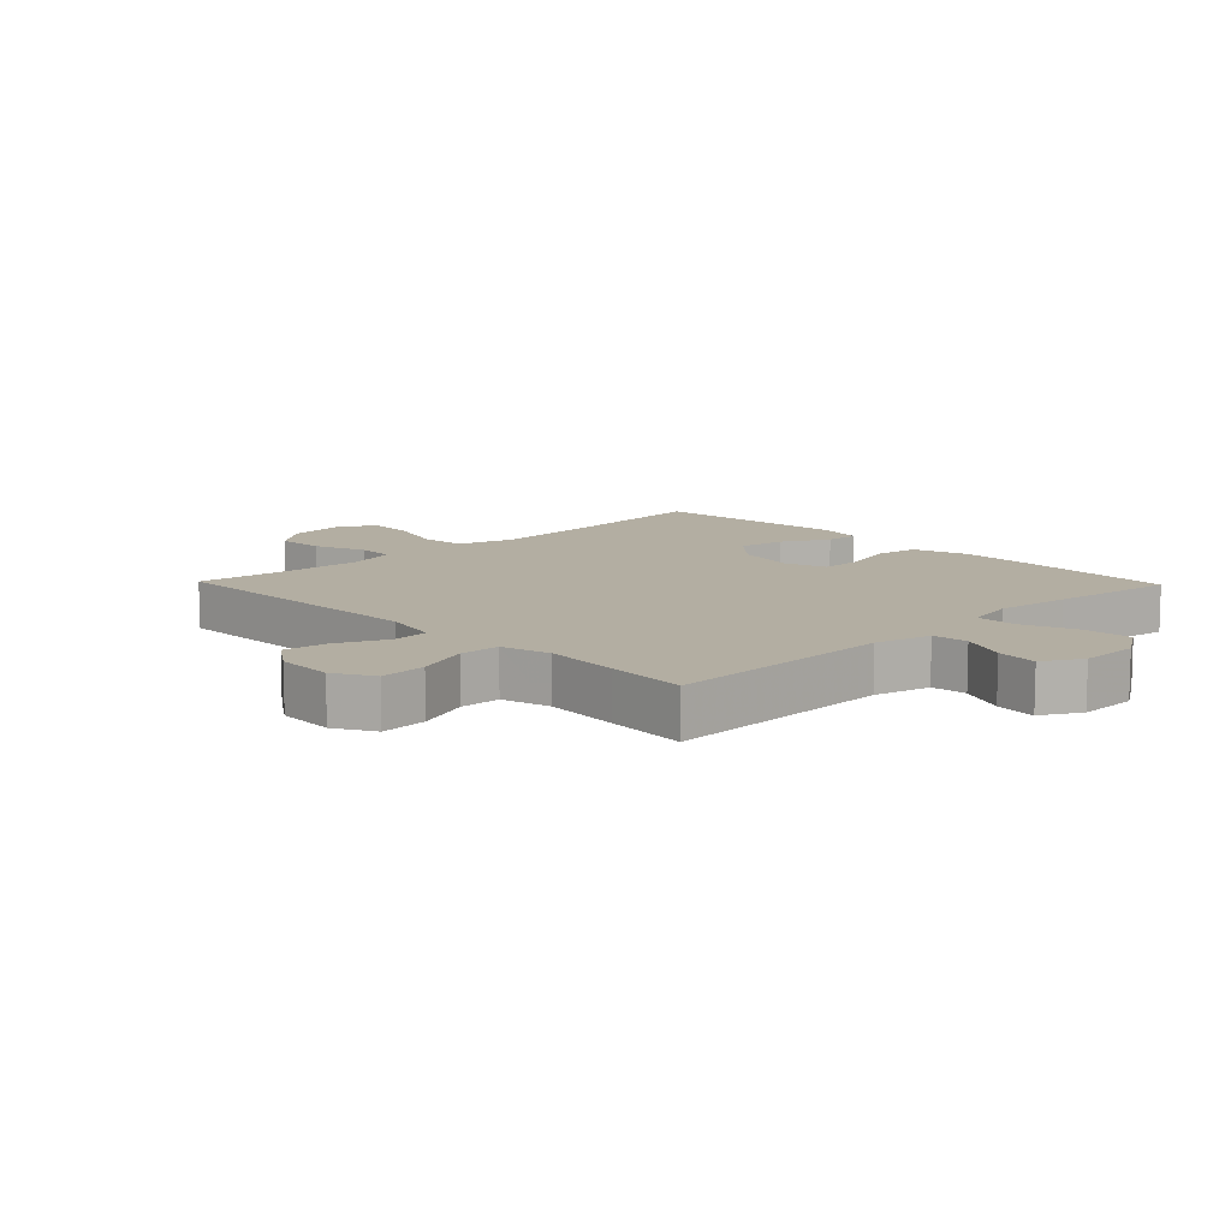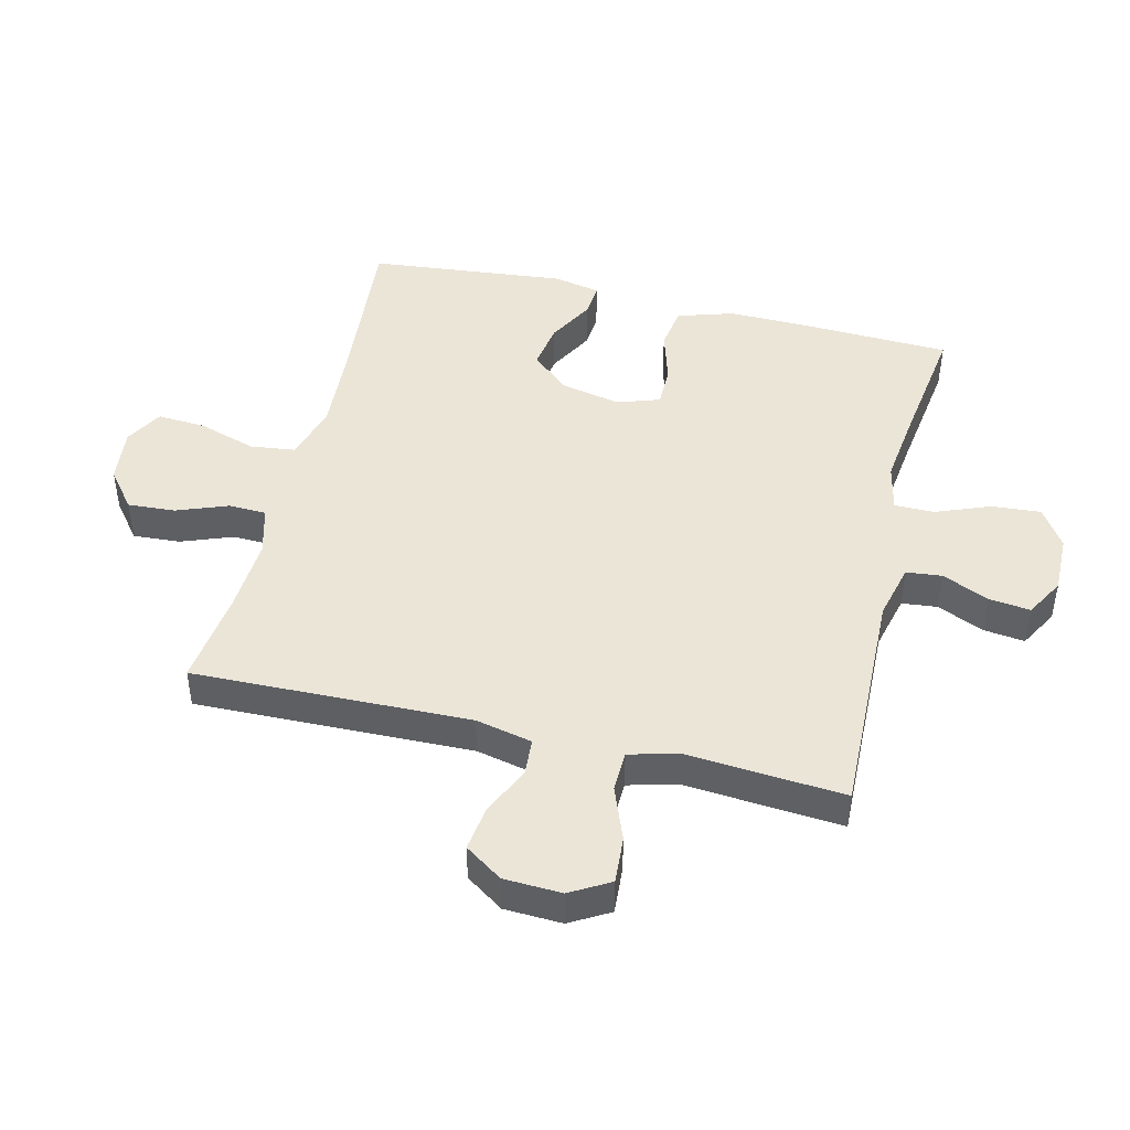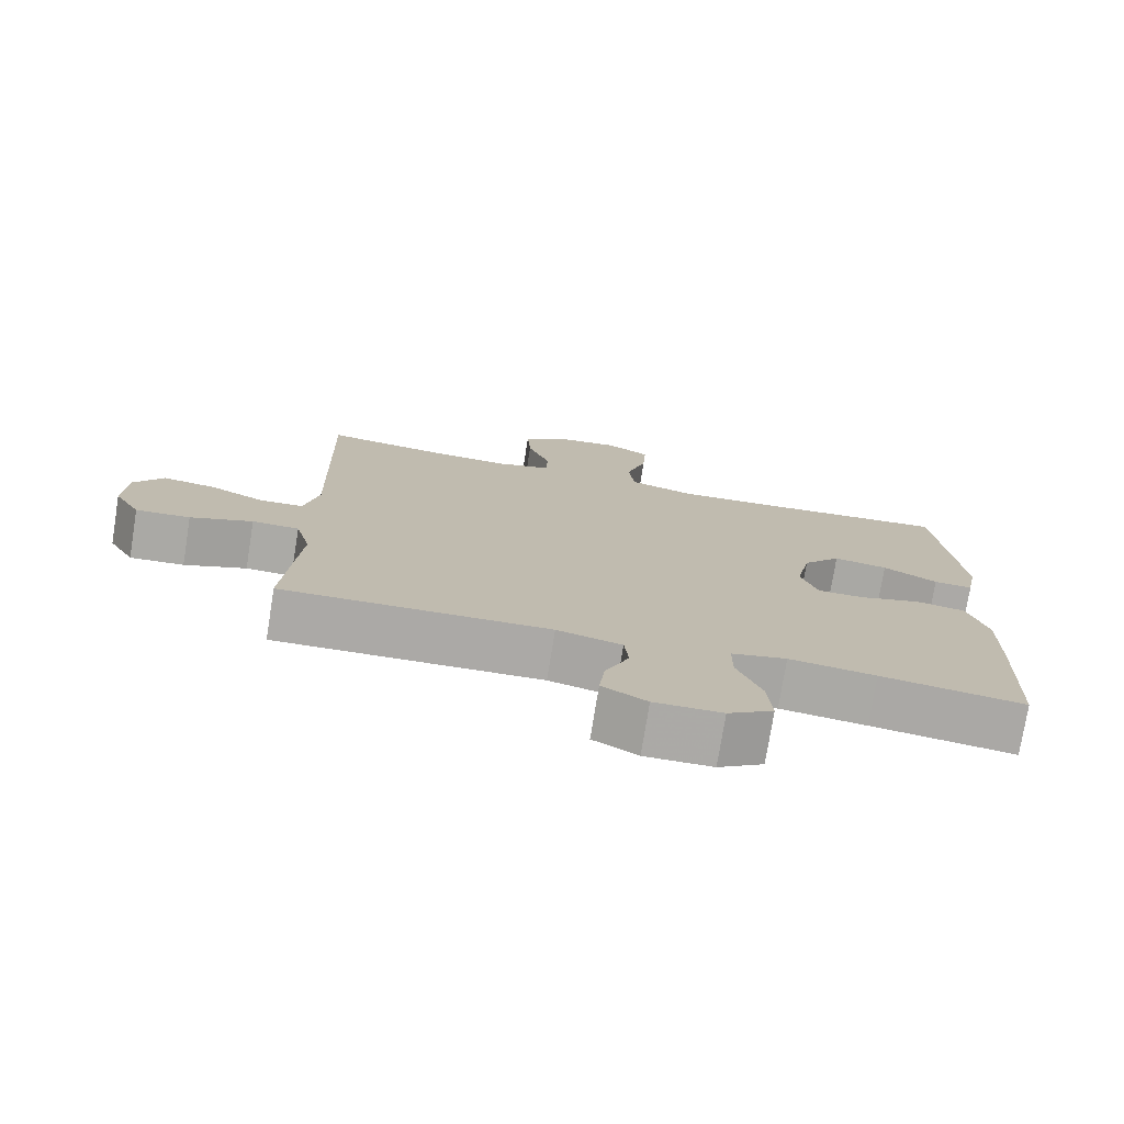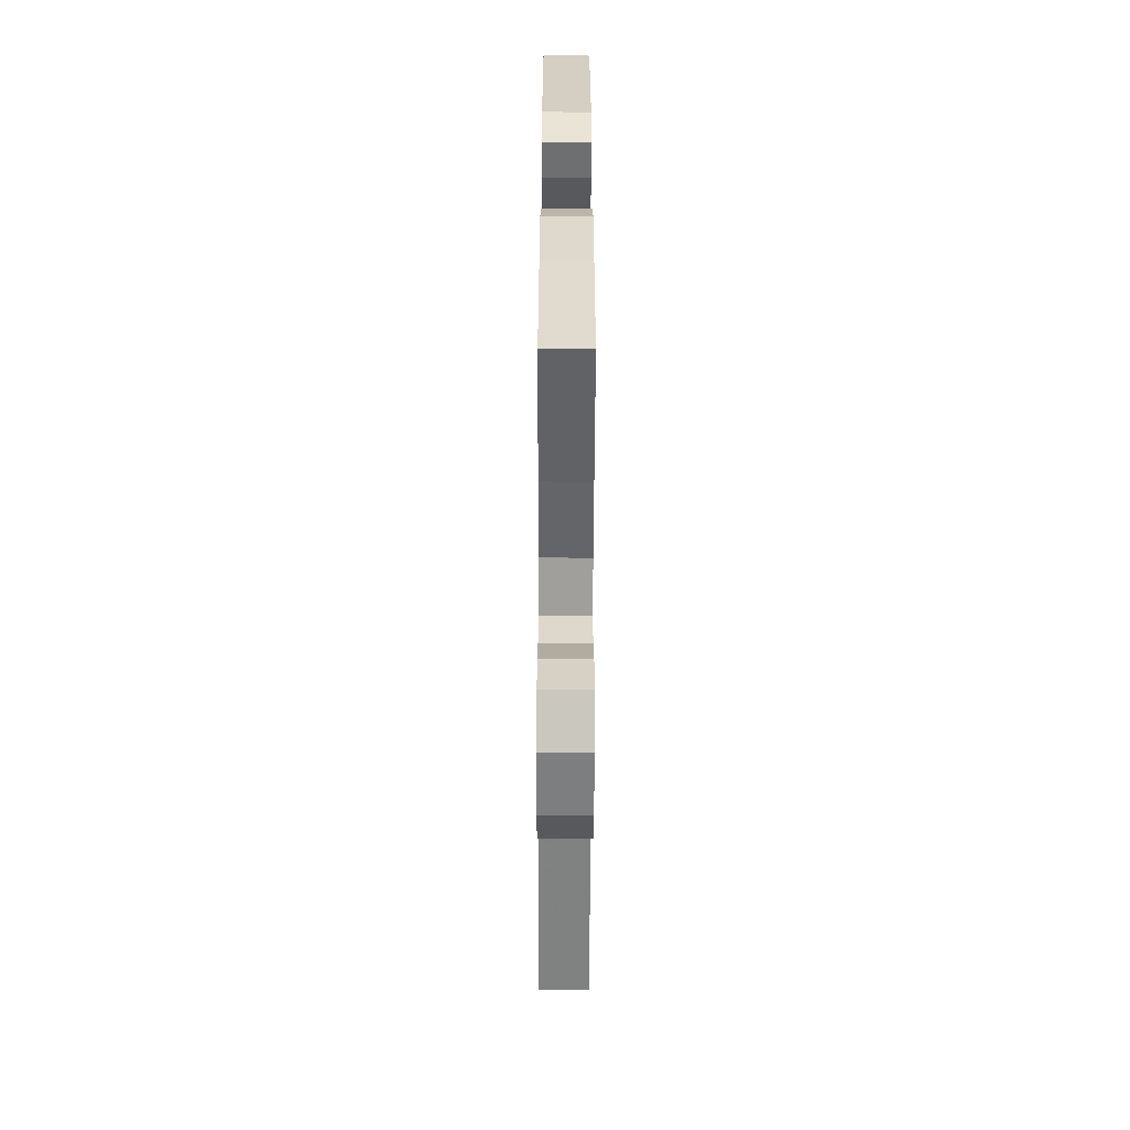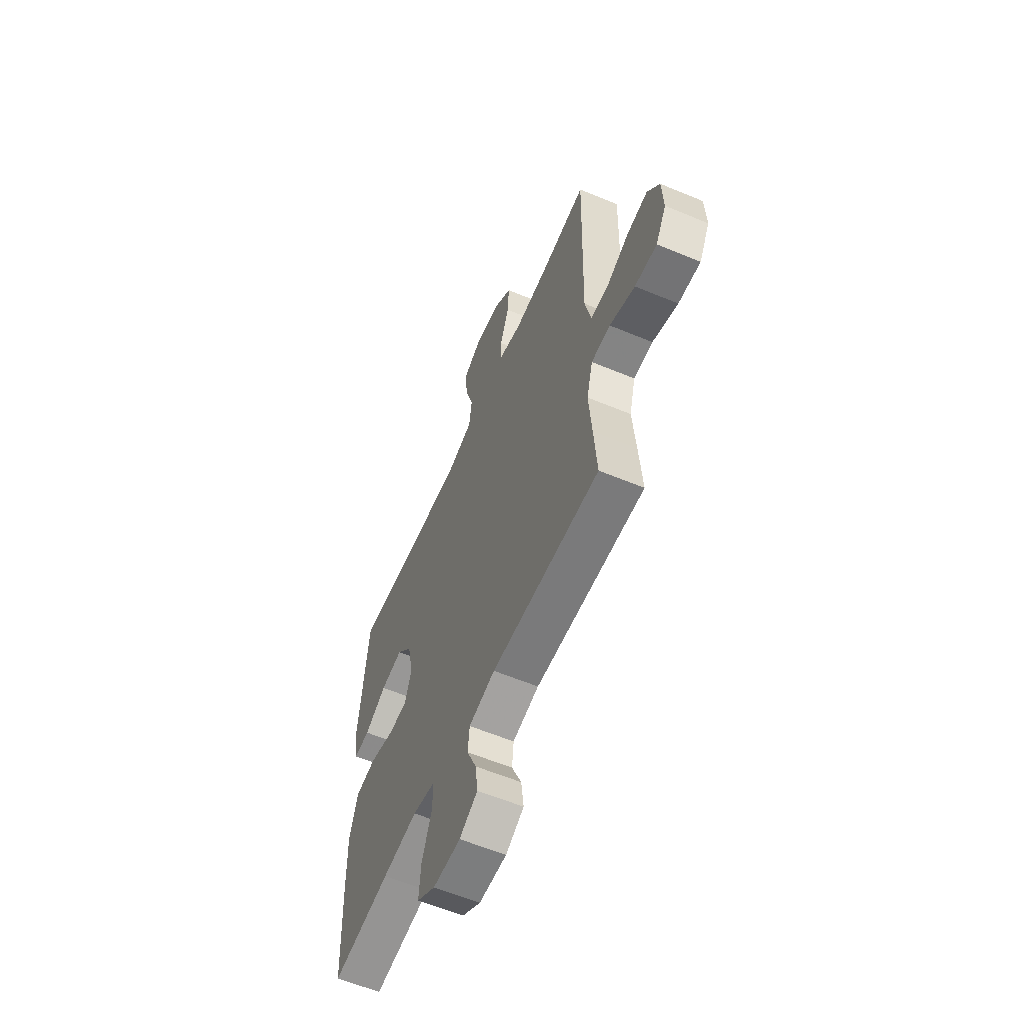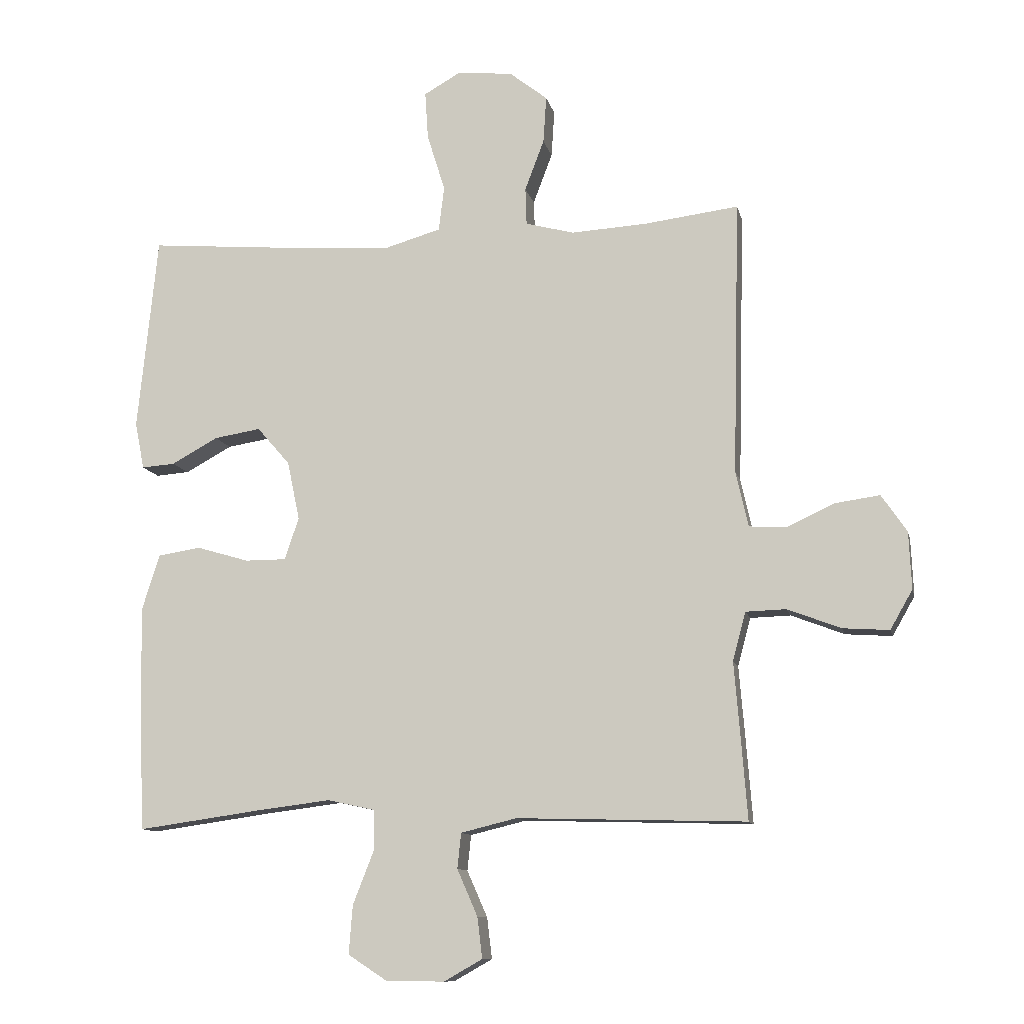
<metadata>
{"format":"obj","ext":"obj","renderer":"f3d","projection":"perspective","resolution":1024,"background":"white","views":[{"elev":10.8,"azim":136.1,"up":"+Y"},{"elev":45.6,"azim":103.6,"up":"+Y"},{"elev":-75.7,"azim":170.9,"up":"+Z"},{"elev":-58.7,"azim":-90.2,"up":"+Z"},{"elev":-59.6,"azim":66.8,"up":"+Z"},{"elev":-10.9,"azim":12.2,"up":"+Z"}]}
</metadata>
<code>
v -0.5 0.07 0.5
v -0.228 0.07 0.477
v -0.093 0.07 0.469
v -0.003 0.07 0.495
v 0.006 0.07 0.567
v -0.023 0.07 0.66
v -0.028 0.07 0.737
v 0.032 0.07 0.771
v 0.121 0.07 0.761
v 0.182 0.07 0.713
v 0.177 0.07 0.637
v 0.146 0.07 0.555
v 0.148 0.07 0.495
v 0.226 0.07 0.474
v 0.347 0.07 0.481
v 0.5 0.07 0.5
v 0.489 0.07 0.057
v 0.509 0.07 -0.033
v 0.568 0.07 -0.037
v 0.646 0.07 -0.001
v 0.718 0.07 0.009
v 0.759 0.07 -0.051
v 0.763 0.07 -0.143
v 0.727 0.07 -0.206
v 0.652 0.07 -0.201
v 0.566 0.07 -0.168
v 0.501 0.07 -0.17
v 0.48 0.07 -0.248
v 0.49 0.07 -0.37
v 0.5 0.07 -0.5
v 0.13 0.07 -0.49
v 0.04 0.07 -0.512
v 0.034 0.07 -0.569
v 0.067 0.07 -0.644
v 0.075 0.07 -0.71
v 0.013 0.07 -0.745
v -0.081 0.07 -0.744
v -0.144 0.07 -0.703
v -0.138 0.07 -0.625
v -0.104 0.07 -0.538
v -0.104 0.07 -0.474
v -0.181 0.07 -0.457
v -0.301 0.07 -0.472
v -0.5 0.07 -0.5
v -0.509 0.07 -0.266
v -0.511 0.07 -0.133
v -0.483 0.07 -0.044
v -0.414 0.07 -0.033
v -0.329 0.07 -0.058
v -0.263 0.07 -0.058
v -0.24 0.07 0.01
v -0.26 0.07 0.105
v -0.313 0.07 0.166
v -0.388 0.07 0.154
v -0.463 0.07 0.113
v -0.517 0.07 0.109
v -0.532 0.07 0.185
v -0.5 0 0.5
v -0.228 0 0.477
v -0.093 0 0.469
v -0.003 0 0.495
v 0.006 0 0.567
v -0.023 0 0.66
v -0.028 0 0.737
v 0.032 0 0.771
v 0.121 0 0.761
v 0.182 0 0.713
v 0.177 0 0.637
v 0.146 0 0.555
v 0.148 0 0.495
v 0.226 0 0.474
v 0.347 0 0.481
v 0.5 0 0.5
v 0.489 0 0.057
v 0.509 0 -0.033
v 0.568 0 -0.037
v 0.646 0 -0.001
v 0.718 0 0.009
v 0.759 0 -0.051
v 0.763 0 -0.143
v 0.727 0 -0.206
v 0.652 0 -0.201
v 0.566 0 -0.168
v 0.501 0 -0.17
v 0.48 0 -0.248
v 0.49 0 -0.37
v 0.5 0 -0.5
v 0.13 0 -0.49
v 0.04 0 -0.512
v 0.034 0 -0.569
v 0.067 0 -0.644
v 0.075 0 -0.71
v 0.013 0 -0.745
v -0.081 0 -0.744
v -0.144 0 -0.703
v -0.138 0 -0.625
v -0.104 0 -0.538
v -0.104 0 -0.474
v -0.181 0 -0.457
v -0.301 0 -0.472
v -0.5 0 -0.5
v -0.509 0 -0.266
v -0.511 0 -0.133
v -0.483 0 -0.044
v -0.414 0 -0.033
v -0.329 0 -0.058
v -0.263 0 -0.058
v -0.24 0 0.01
v -0.26 0 0.105
v -0.313 0 0.166
v -0.388 0 0.154
v -0.463 0 0.113
v -0.517 0 0.109
v -0.532 0 0.185
f 54 55 56 57
f 53 54 57 1
f 52 53 1 2
f 51 52 2 3
f 46 47 48 49
f 46 49 50
f 43 44 45 46
f 42 43 46 50
f 41 42 50 51
f 37 38 39 40
f 37 40 41
f 36 37 41
f 33 34 35 36
f 32 33 36 41
f 31 32 41 51
f 28 29 30 31
f 27 28 31 51
f 23 24 25 26
f 19 20 21 22
f 18 19 22 23
f 15 16 17
f 14 15 17 18
f 13 14 18
f 9 10 11 12
f 9 12 13
f 8 9 13
f 5 6 7 8
f 4 5 8 13
f 3 4 13 18
f 27 51 3 18
f 18 23 26 27
f 114 113 112 111
f 58 114 111 110
f 59 58 110 109
f 60 59 109 108
f 106 105 104 103
f 107 106 103
f 103 102 101 100
f 107 103 100 99
f 108 107 99 98
f 97 96 95 94
f 98 97 94
f 98 94 93
f 93 92 91 90
f 98 93 90 89
f 108 98 89 88
f 88 87 86 85
f 108 88 85 84
f 83 82 81 80
f 79 78 77 76
f 80 79 76 75
f 74 73 72
f 75 74 72 71
f 75 71 70
f 69 68 67 66
f 70 69 66
f 70 66 65
f 65 64 63 62
f 70 65 62 61
f 75 70 61 60
f 75 60 108 84
f 84 83 80 75
f 1 58 59 2
f 2 59 60 3
f 3 60 61 4
f 4 61 62 5
f 5 62 63 6
f 6 63 64 7
f 7 64 65 8
f 8 65 66 9
f 9 66 67 10
f 10 67 68 11
f 11 68 69 12
f 12 69 70 13
f 13 70 71 14
f 14 71 72 15
f 15 72 73 16
f 16 73 74 17
f 17 74 75 18
f 18 75 76 19
f 19 76 77 20
f 20 77 78 21
f 21 78 79 22
f 22 79 80 23
f 23 80 81 24
f 24 81 82 25
f 25 82 83 26
f 26 83 84 27
f 27 84 85 28
f 28 85 86 29
f 29 86 87 30
f 30 87 88 31
f 31 88 89 32
f 32 89 90 33
f 33 90 91 34
f 34 91 92 35
f 35 92 93 36
f 36 93 94 37
f 37 94 95 38
f 38 95 96 39
f 39 96 97 40
f 40 97 98 41
f 41 98 99 42
f 42 99 100 43
f 43 100 101 44
f 44 101 102 45
f 45 102 103 46
f 46 103 104 47
f 47 104 105 48
f 48 105 106 49
f 49 106 107 50
f 50 107 108 51
f 51 108 109 52
f 52 109 110 53
f 53 110 111 54
f 54 111 112 55
f 55 112 113 56
f 56 113 114 57
f 57 114 58 1

</code>
